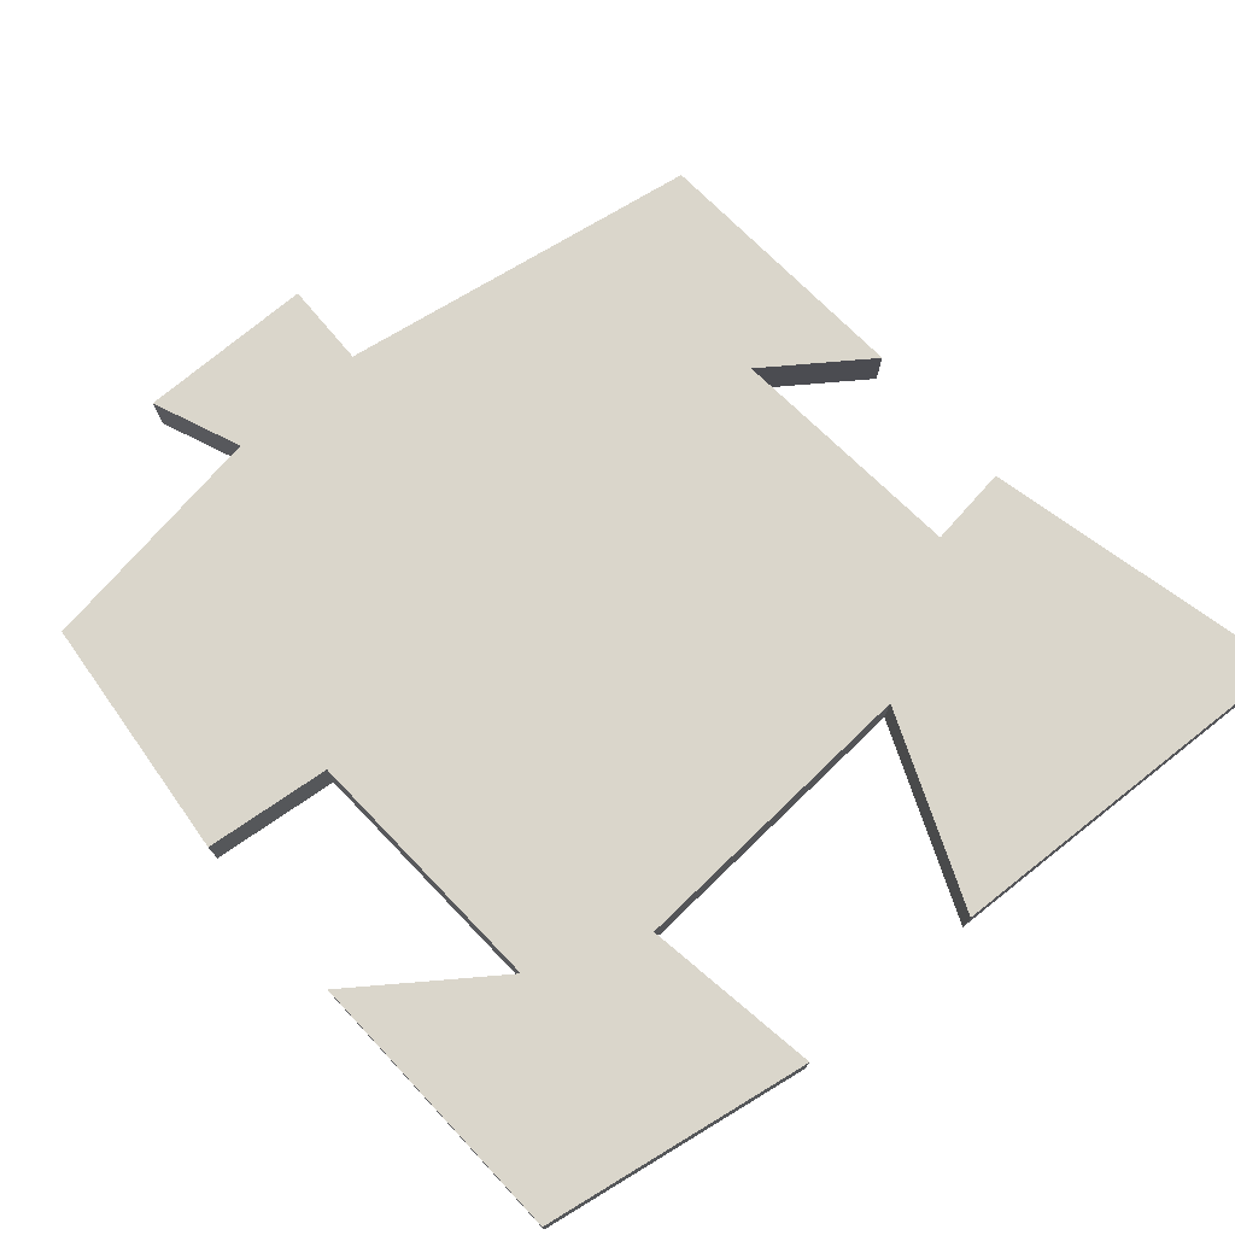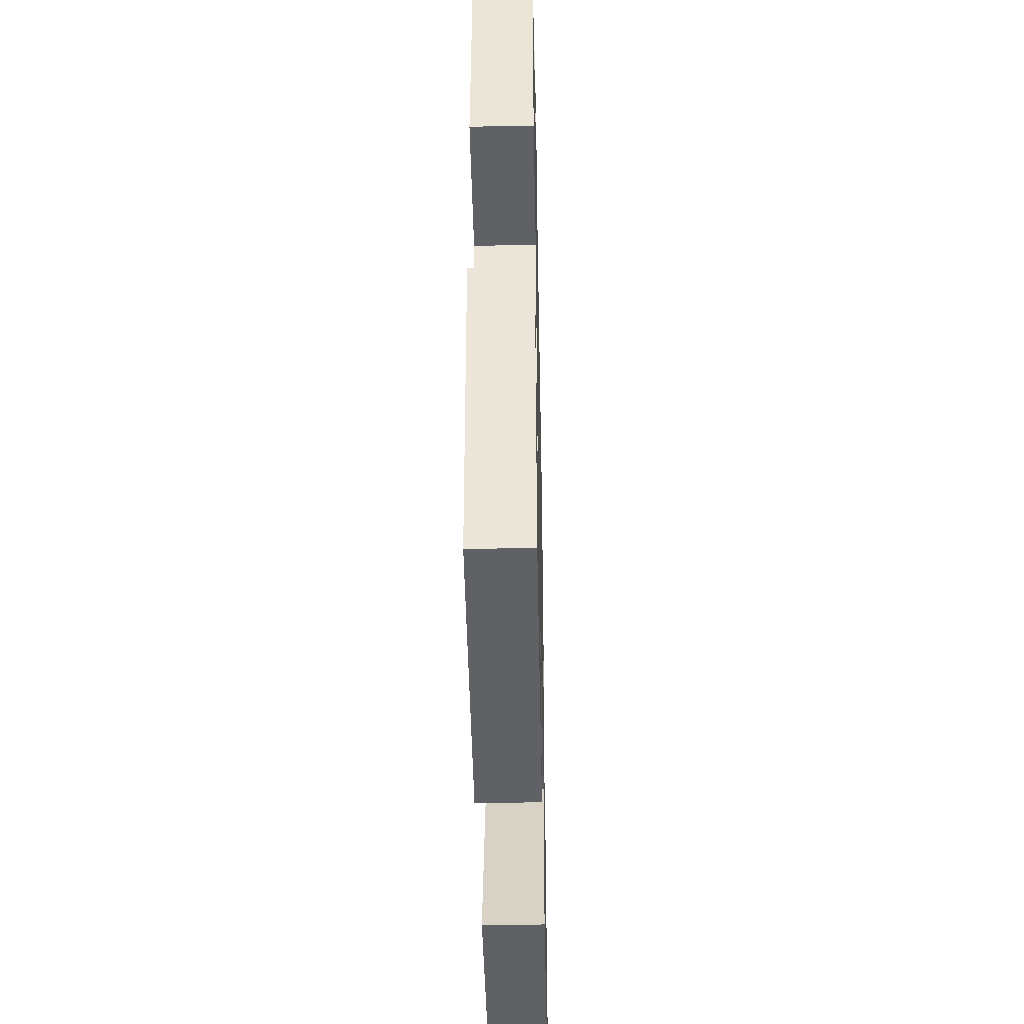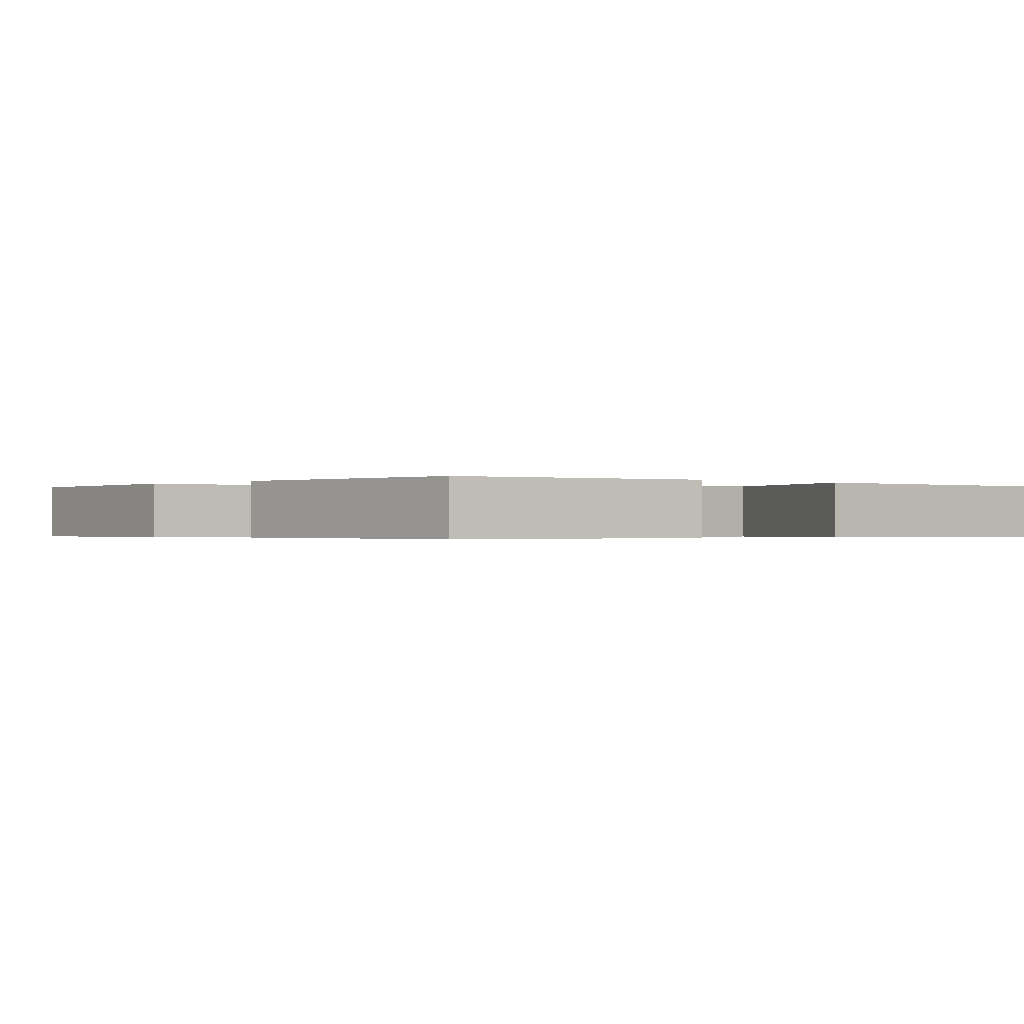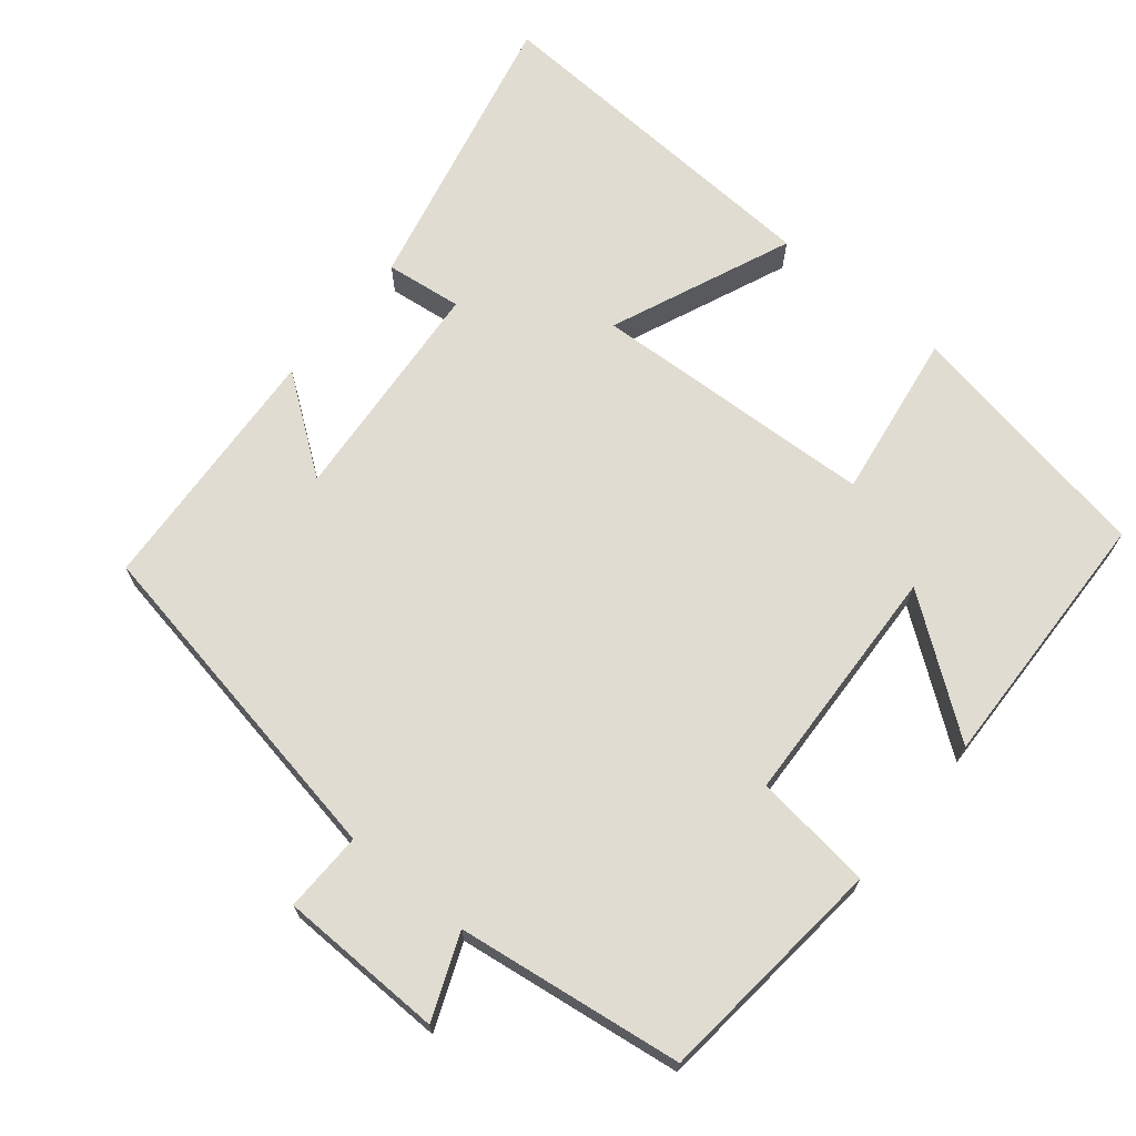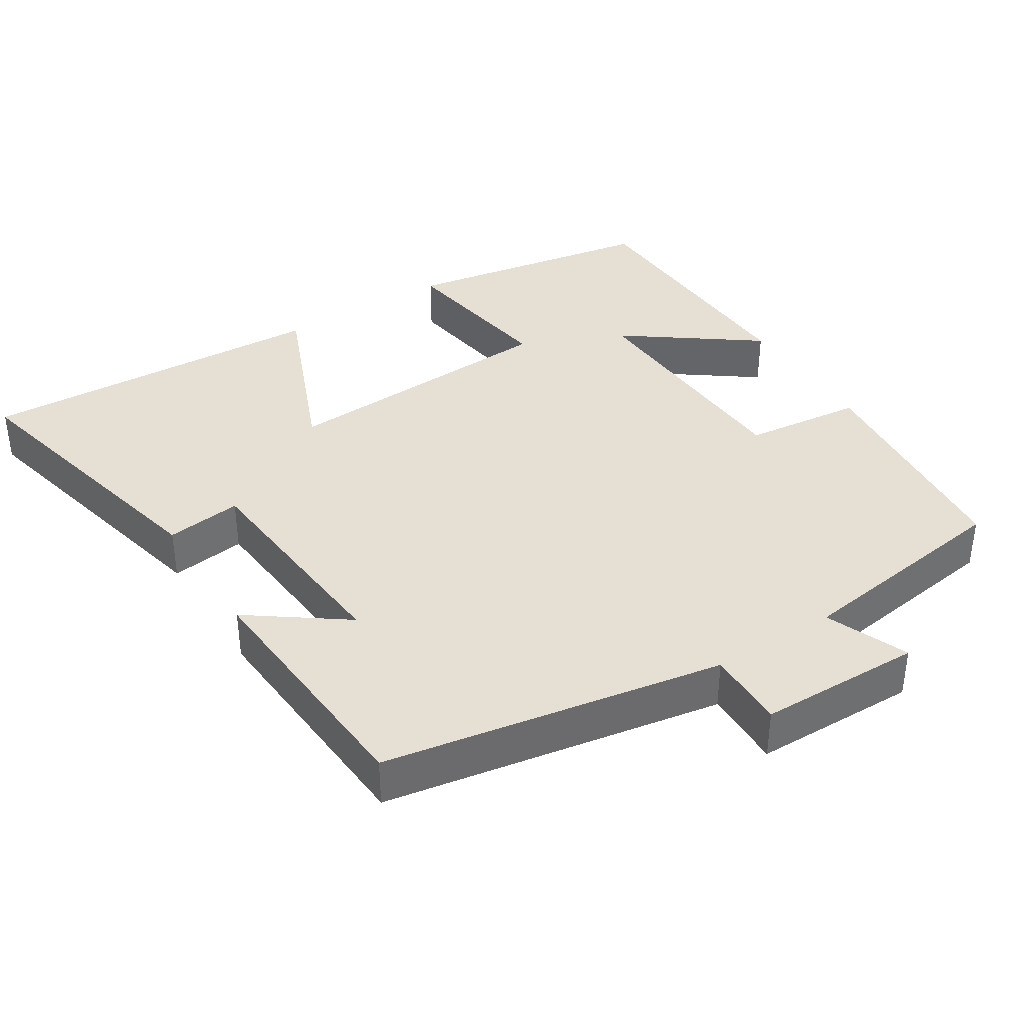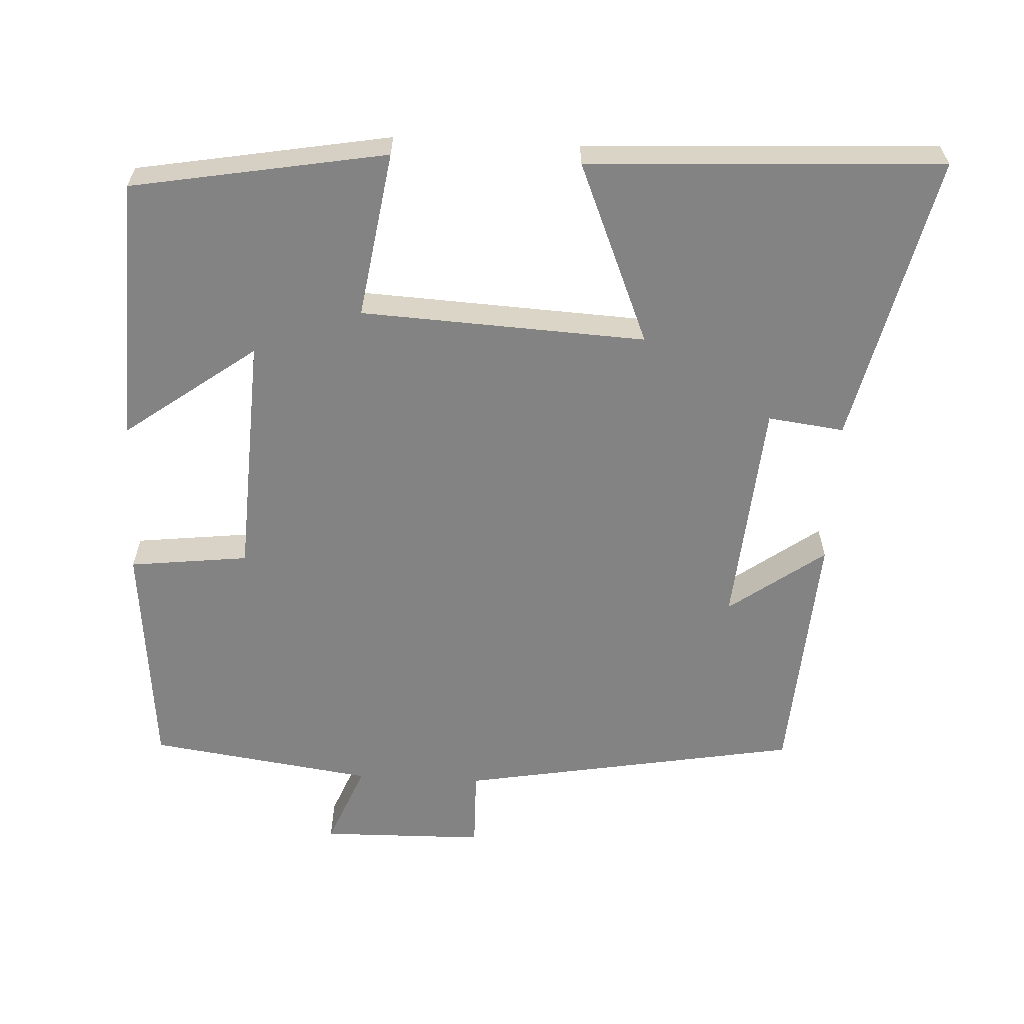
<metadata>
{"format":"obj","ext":"obj","renderer":"f3d","projection":"perspective","resolution":1024,"background":"white","views":[{"elev":74.1,"azim":138.9,"up":"+Y"},{"elev":-39.5,"azim":91.2,"up":"+Z"},{"elev":-0.4,"azim":137.8,"up":"+Y"},{"elev":69.2,"azim":39.6,"up":"+Y"},{"elev":38.1,"azim":-32.4,"up":"+Y"},{"elev":-61.1,"azim":177.1,"up":"+Y"}]}
</metadata>
<code>
v 0.469 0.07 0.457
v 0.5 0.07 0.14
v 0.338 0.07 0.121
v 0.322 0.07 -0.209
v 0.5 0.07 -0.078
v 0.487 0.07 -0.439
v 0.141 0.07 -0.5
v 0.176 0.07 -0.273
v -0.212 0.07 -0.253
v -0.109 0.07 -0.5
v -0.591 0.07 -0.524
v -0.5 0.07 -0.129
v -0.396 0.07 -0.142
v -0.37 0.07 0.168
v -0.5 0.07 0.073
v -0.477 0.07 0.418
v -0.013 0.07 0.5
v -0.015 0.07 0.609
v 0.209 0.07 0.613
v 0.163 0.07 0.5
v 0.469 0 0.457
v 0.5 0 0.14
v 0.338 0 0.121
v 0.322 0 -0.209
v 0.5 0 -0.078
v 0.487 0 -0.439
v 0.141 0 -0.5
v 0.176 0 -0.273
v -0.212 0 -0.253
v -0.109 0 -0.5
v -0.591 0 -0.524
v -0.5 0 -0.129
v -0.396 0 -0.142
v -0.37 0 0.168
v -0.5 0 0.073
v -0.477 0 0.418
v -0.013 0 0.5
v -0.015 0 0.609
v 0.209 0 0.613
v 0.163 0 0.5
f 17 18 19 20
f 14 15 16 17
f 13 14 17 20
f 10 11 12 13
f 9 10 13
f 8 9 13 20
f 6 7 8
f 4 5 6
f 4 6 8
f 3 4 8 20
f 1 2 3 20
f 40 39 38 37
f 37 36 35 34
f 40 37 34 33
f 33 32 31 30
f 33 30 29
f 40 33 29 28
f 28 27 26
f 26 25 24
f 28 26 24
f 40 28 24 23
f 40 23 22 21
f 1 21 22 2
f 2 22 23 3
f 3 23 24 4
f 4 24 25 5
f 5 25 26 6
f 6 26 27 7
f 7 27 28 8
f 8 28 29 9
f 9 29 30 10
f 10 30 31 11
f 11 31 32 12
f 12 32 33 13
f 13 33 34 14
f 14 34 35 15
f 15 35 36 16
f 16 36 37 17
f 17 37 38 18
f 18 38 39 19
f 19 39 40 20
f 20 40 21 1

</code>
